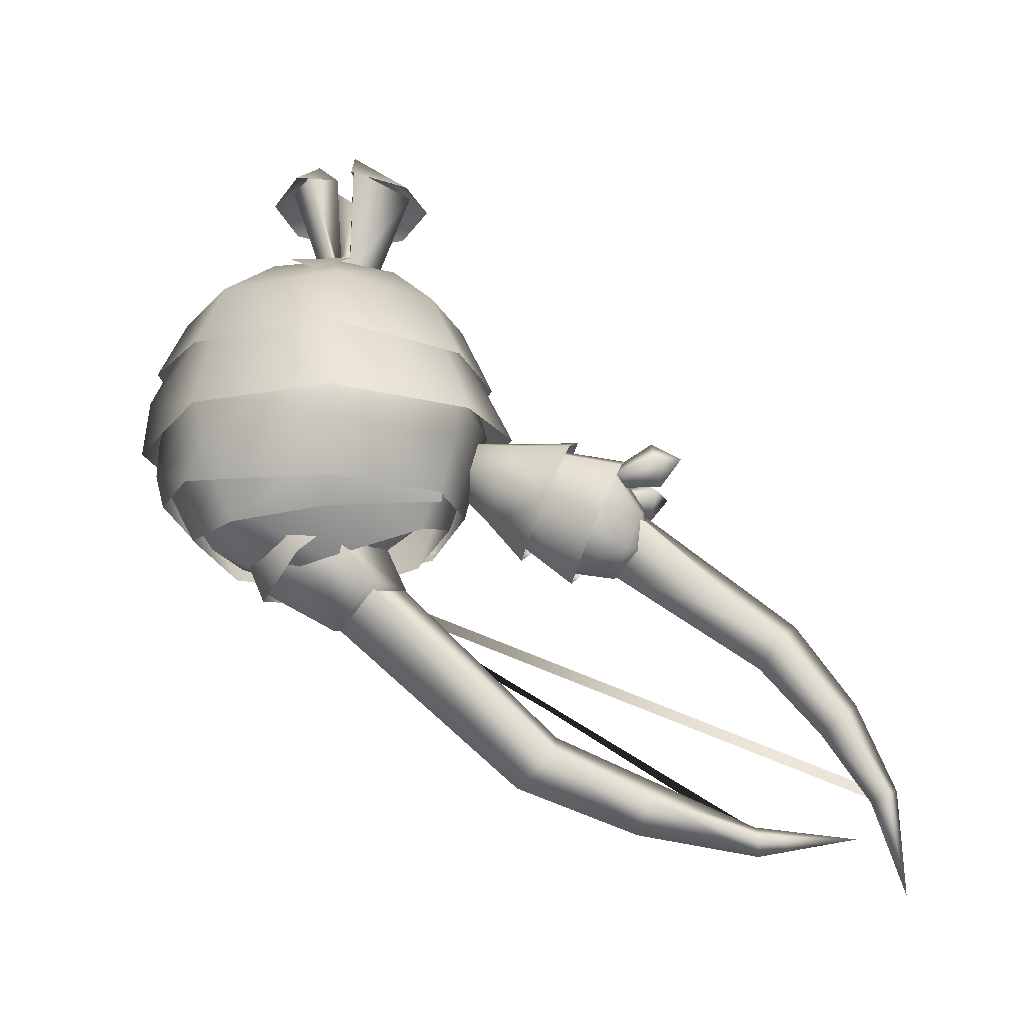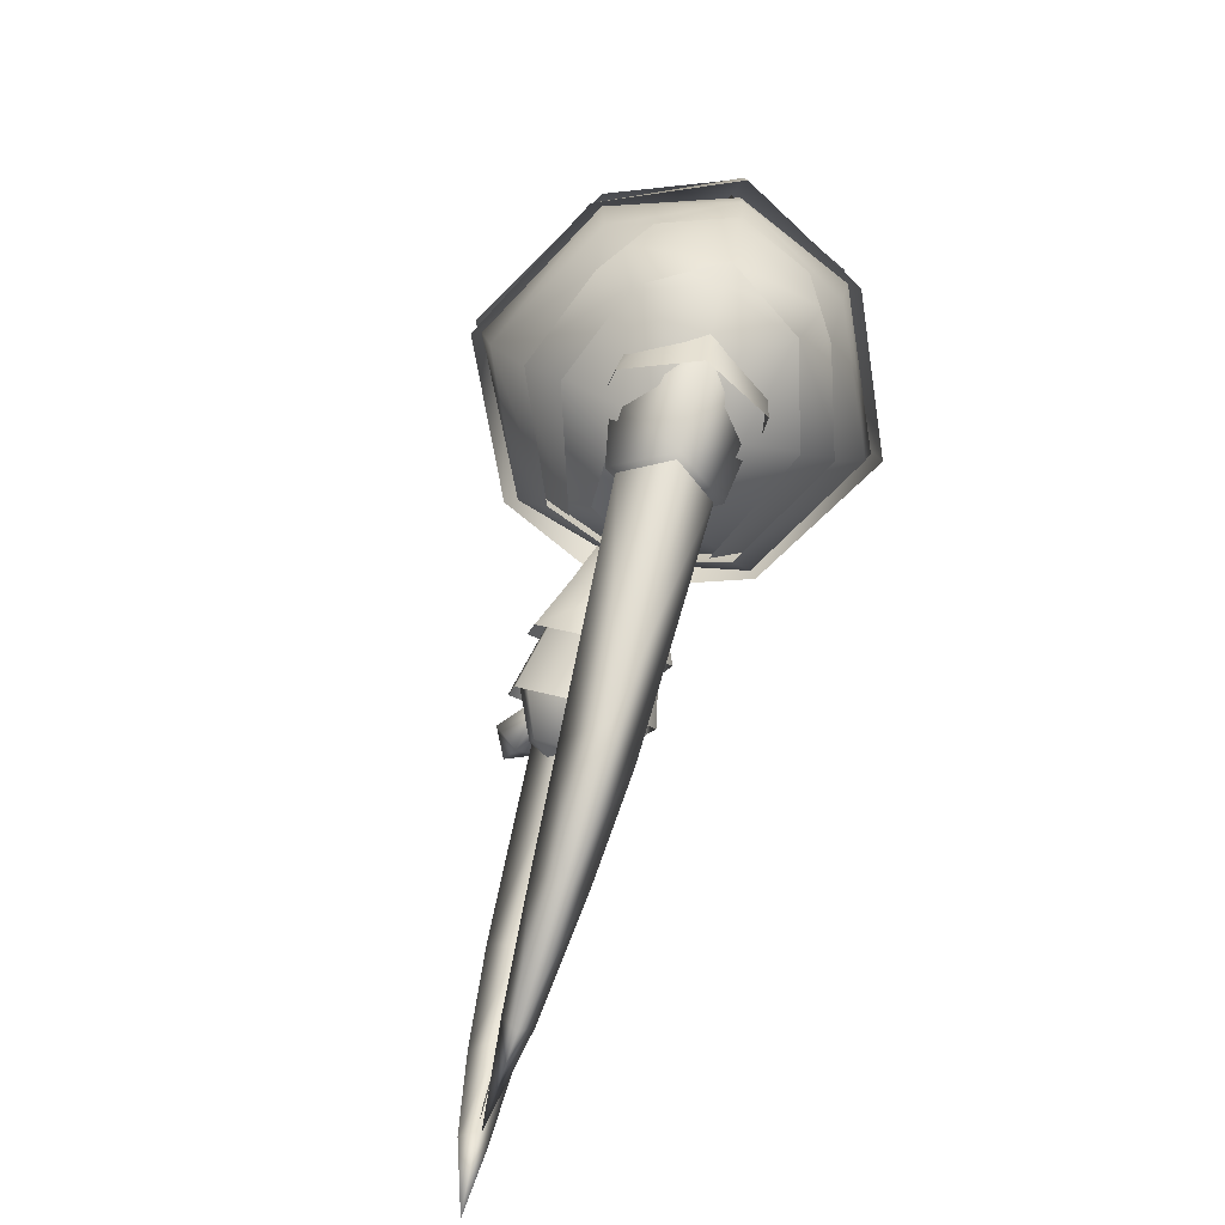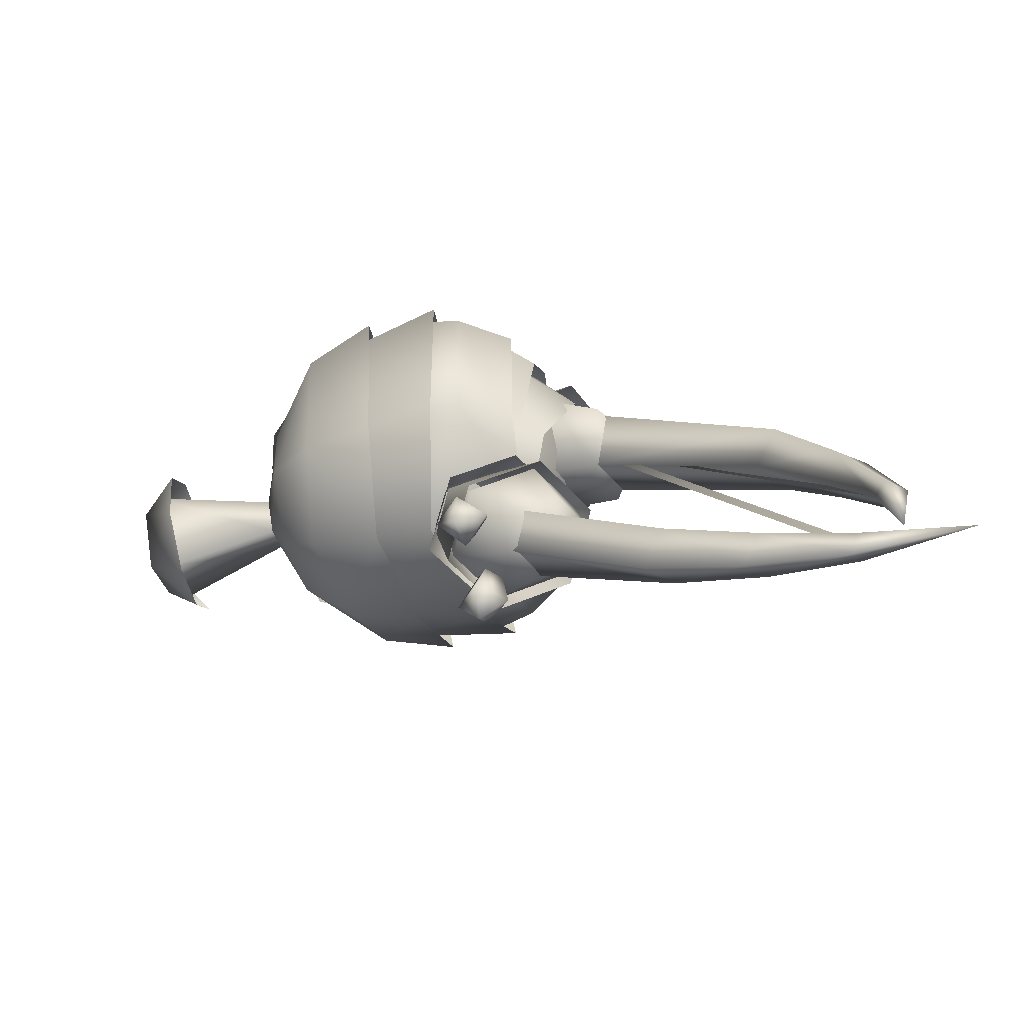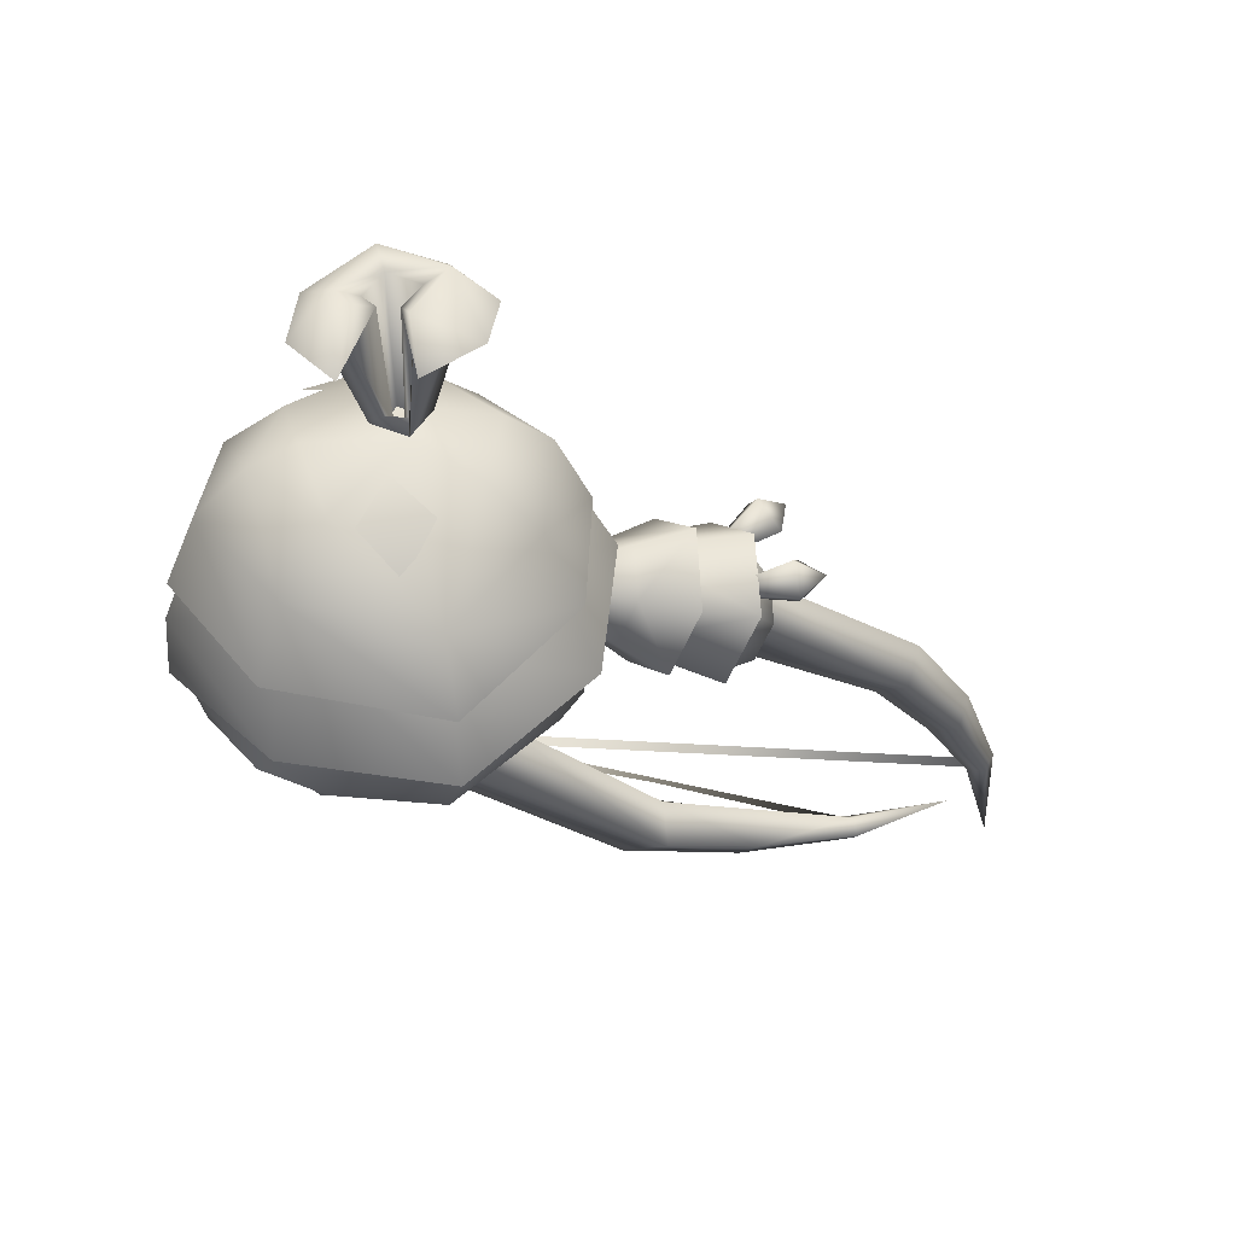
<metadata>
{"format":"obj","ext":"obj","renderer":"f3d","projection":"perspective","resolution":1024,"background":"white","views":[{"elev":-25.8,"azim":-94.5,"up":"+Z"},{"elev":-74.7,"azim":162.6,"up":"+Z"},{"elev":-74.7,"azim":103.6,"up":"+Y"},{"elev":43.1,"azim":-108.2,"up":"+Z"}]}
</metadata>
<code>
g mesh00
v -9.125 -9.057 56.44
v -8.263 0.8031 63.05
v -13.55 1.356 56.44
v -4.6 0.9972 61.28
v -0.4321 -3.148 61.09
v -2.503 1.077 40.35
v -9.871 0.8972 59.45
v -4.6 0.9972 61.28
v -4.898 0.9472 43.46
v -2.503 1.077 40.35
v -2.04 2.403 40.3
v -0.06361 3.198 39.97
v -3.38 3.965 61.28
v -2.04 2.403 40.3
v -3.38 3.965 61.28
v -6.977 9.007 59.64
v -9.871 0.8972 59.45
v -4.58 1.006 39.97
v -4.898 0.9472 43.46
v -0.5637 -6.981 63.14
v -2.503 1.077 40.35
v -2.04 2.403 40.3
v -4.898 0.9472 43.46
v -3.461 4.424 43.54
v -4.58 1.006 39.97
v -0.06361 5.469 39.97
v 3.735 0.9972 61.09
v -0.5637 9.125 63.14
v -0.4321 5.186 61.09
v -4.51 7.392 63.14
v -0.6229 -9.972 59.64
v -0.06361 -3.559 39.97
v 9.974 0.9296 59.64
v 4.453 1.006 39.97
v -0.5001 12.19 59.64
v -0.06361 5.469 39.97
v -6.977 9.007 59.64
v -3.461 4.424 43.54
v -2.04 2.403 40.3
v -0.8401 -13.3 56.44
v 9.125 -9.057 56.44
v 7.475 1.038 63.14
v 13.25 1.135 56.44
v 9.125 11.43 56.44
v -0.8401 15.68 56.44
v -10.84 11.43 56.44
v -3.38 3.965 61.28
v -0.06361 3.198 39.97
v 2.207 1.006 39.97
v -0.06361 -1.344 39.97
f 1 2 3
f 4 5 6
f 7 8 9
f 9 8 10
f 11 12 13
f 14 15 16
f 17 18 19
f 2 1 20
f 21 22 23
f 23 22 24
f 23 24 25
f 25 24 26
f 27 28 29
f 29 28 30
f 17 18 31
f 31 18 32
f 31 32 33
f 33 32 34
f 33 34 35
f 35 34 36
f 35 36 37
f 37 36 38
f 37 38 39
f 1 40 20
f 20 40 41
f 20 41 42
f 42 41 43
f 42 43 44
f 44 28 42
f 42 28 27
f 42 27 20
f 20 27 5
f 20 5 2
f 2 5 4
f 2 4 3
f 44 45 28
f 28 45 46
f 28 46 30
f 30 46 47
f 30 47 29
f 29 47 48
f 29 48 27
f 27 48 49
f 27 49 5
f 5 49 50
f 5 50 6
v 29.24 3.201 -3.067
v 23.68 3.201 -11.74
v 17.83 19.39 -10.25
v -15.43 21.97 -6.088
v -12.32 18.54 -13.68
v -22.61 3.201 -8.079
v 7.467 -55.76 -3.725
v 8.508 -59.39 1.315
v 3.391 -56.79 0.746
v 0 26.85 -13.96
v 0 31.03 -5.744
v 15.44 23.55 -7.232
v 0 -49.93 -3.131
v 4.527 -76.66 -30.93
v 5.957 -48.56 -6.288
v 28.01 3.201 25.59
v 15.9 -14.06 28.12
v 18.42 -18.96 15.67
v 0 -25.96 18.45
v -15.9 -14.06 28.12
v -11.73 -7.122 35.99
v -28.03 3.201 25.59
v -28.22 3.201 21.24
v -15.9 -14.06 24.33
v -11.73 -7.122 34.12
v 0 -20.43 27.27
v 0 -13.34 34.8
v 11.73 -7.122 34.12
v -25.1 3.201 -5.404
v -14.27 -17.48 0.7391
v 19.31 26.64 4.814
v 0 29.51 27.37
v 16.67 22.43 24.17
v 12.11 17.19 -13.75
v 0 -1.78 -19.37
v 0 22.47 -15.2
v -12.11 17.19 -13.75
v 0 33.99 5.337
v 0 34.11 -1.543
v -19.31 26.64 4.814
v 0 -20.43 30.52
v 11.73 -7.122 35.99
v 0 -13.34 36.68
v 18.43 -18.54 -0.9417
v 30.91 3.201 4.681
v 2.832 -42.18 -2.586
v 11.16 -54.22 0.4881
v 7.326 -54.28 4.743
v 8.508 -59.39 1.315
v -3.393 -56.79 0.746
v -7.471 -55.76 -3.725
v -2.862 -42.17 -2.583
v -8.513 -59.39 1.315
v -7.328 -54.28 4.743
v -11.16 -54.22 0.4881
v 0 30.46 26.78
v 0 36.21 13.12
v -17.42 22.85 23.86
v 0 -32.27 7.729
v 7.241 -30.44 3.507
v 0 -11.19 7.312
v 7.241 -27.13 -4.142
v 0 -25.3 -8.365
v -7.245 -27.13 -4.142
v -10.83 -34.12 -9.417
v -7.245 -30.44 3.507
v -10.83 -39.07 2.015
v 0 -41.8 8.328
v -6.08 -52.4 -8.5
v -9.686 -46.44 -1.526
v -6.08 -49.46 -15.27
v -9.686 -41.77 -12.32
v 0 -39.41 -17.77
v 0 -40.31 -19.92
v -11.02 -42.99 -13.73
v -6.918 -27.28 -4.216
v -11.02 -48.3 -1.453
v -6.918 -30.62 3.49
v 0 -32.3 7.384
v 0 -50.98 4.741
v 11.01 -48.3 -1.453
v 6.916 -30.62 3.49
v 6.916 -27.28 -4.216
v 6.076 -52.4 -8.5
v 6.076 -49.46 -15.27
v 9.682 -46.44 -1.526
v 0 -25.6 -8.107
v 11.01 -42.99 -13.73
v -5.96 -48.56 -6.288
v -4.532 -76.66 -30.93
v 0 21.08 35.07
v 12.49 16.4 33.97
v 17.41 22.85 23.86
v 28.21 3.201 21.24
v 21.37 6.848 30.05
v 15.39 11.53 35.63
v 16.74 0.7001 35.58
v 9.438 5.219 38.36
v 14.36 -16.14 -9.698
v 0 -21.22 -7.923
v 10.86 -16.52 -9.891
v 25.39 3.201 -7.119
v 18.41 -17.49 7.158
v 18.12 3.201 -14.82
v 12.53 19.39 -15.78
v 0 -19.92 -3.456
v -13.26 -16.98 -0.6424
v -21.72 3.201 -8.33
v -21.37 6.848 30.05
v -16.74 0.7001 35.58
v -15.39 11.53 35.63
v -9.443 5.219 38.36
v 20.38 3.201 -8.33
v 13.26 -16.98 -0.6424
v 0 23.38 -15.48
v 0 30.04 -5.514
v 15.43 21.97 -6.088
v -0.06361 -3.559 39.97
v 4.453 1.006 39.97
v 15.95 3.286 35.4
v -15.95 3.286 35.4
v -4.58 1.006 39.97
v -12.16 14.61 36
v 0 15.26 39.08
v 0 22.66 36.5
v 12.16 14.61 36
v 17.41 22.85 27.58
v 32.35 3.201 13.3
v 21.09 26.86 2.406
v 32.43 3.201 0.9071
v 20.21 -20.61 3.799
v 15.9 -14.06 24.33
v 0 -29.71 8.413
v -29.25 3.201 -3.067
v -18.44 -18.54 -0.9417
v -18.98 -18.69 7.158
v 0 -25.15 8.593
v 0 -18.94 28.52
v 18.98 -18.69 7.158
v 15.53 -13.23 24.85
v -8.513 -59.39 1.315
v 0 -32.59 5.139
v 0 -48.8 3.919
v 0 -53.88 -5.079
v 0 -54.71 -13.52
v 0 -47.98 -18.7
v 0 -91.49 -59.2
v -2.226 -93.81 -58.1
v 0 -83.58 -47.1
v -3.514 -87.09 -44.68
v 0 -73.31 -35.15
v 0 -44.46 -15.76
v 0 -96.39 -75.45
v 2.222 -93.81 -58.1
v 0 -96.14 -57.01
v 3.512 -87.09 -44.68
v 0 -90.08 -41.4
v 0 -80.14 -26.93
v -18.42 24.91 -2.447
v -30.92 3.201 4.681
v -15.53 -13.23 24.85
v 0 13.19 -20.51
v 12.32 18.54 -13.68
v 8.919 3.201 -20.48
v 21.16 3.201 -8.079
v 8.368 -13.27 -14.11
v 14.27 -17.48 0.7391
v 0 -18.58 -10.12
v -15.44 23.55 -7.232
v -12.53 19.39 -15.78
v -25.39 3.201 -7.119
v -18.12 3.201 -14.82
v -10.86 -16.52 -9.891
v -15.95 3.286 33.53
v -12.5 16.4 33.97
v 18.42 24.91 -2.447
v 26.54 3.201 22.49
v 5.497 -31.26 2.045
v 9.682 -41.77 -12.32
v 5.497 -28.6 -4.082
v 0 -27.26 -7.177
v -5.501 -28.6 -4.082
v -5.501 -31.26 2.045
v 11.79 27.95 -8.13
v 0 32.55 -7.517
v -11.79 27.95 -8.13
v -17.84 19.39 -10.25
v -18.41 -17.49 7.158
v -29.46 3.201 4.681
v -18.41 25.78 4.814
v 0 32.52 5.337
v 18.41 25.78 4.814
v 29.46 3.201 4.681
v 0 -31.39 -15.73
v 10.83 -34.12 -9.417
v 10.83 -39.07 2.015
v -16.67 22.43 24.17
v -26.55 3.201 22.49
v 19.44 27.38 15.17
v 0 30.46 30.12
v -17.42 22.85 27.58
v 0 36.96 2.793
v -21.09 26.86 2.406
v -32.45 3.201 0.9071
v -20.21 -20.61 3.799
v 15.95 3.286 33.53
v 0 35.32 19.31
v -19.44 27.38 15.17
v -32.37 3.201 13.3
v -18.42 -18.96 15.67
v -0.06361 5.469 39.97
v -23.69 3.201 -11.74
v -14.36 -16.14 -9.698
v 0 -22.55 2.922
v -8.368 -13.27 -14.11
v -8.919 3.201 -20.48
v 25.09 3.201 -5.404
f 51 52 53
f 54 55 56
f 57 58 59
f 60 61 62
f 63 64 65
f 66 67 68
f 68 67 69
f 70 71 72
f 73 74 75
f 75 74 76
f 75 76 77
f 77 76 78
f 54 56 79
f 79 56 80
f 81 82 83
f 84 85 86
f 86 85 87
f 88 89 90
f 91 92 93
f 94 51 95
f 96 57 59
f 97 98 99
f 100 101 102
f 103 104 105
f 106 107 108
f 109 110 111
f 111 110 112
f 111 112 113
f 114 115 116
f 116 115 117
f 116 117 118
f 119 120 121
f 121 120 122
f 121 122 123
f 124 125 126
f 126 125 127
f 126 127 128
f 128 127 129
f 127 130 129
f 129 130 131
f 129 131 132
f 132 131 133
f 134 135 136
f 126 137 124
f 124 137 133
f 124 133 138
f 138 133 131
f 63 139 140
f 141 142 143
f 143 142 144
f 145 146 147
f 147 146 148
f 52 51 149
f 149 51 94
f 149 94 150
f 151 152 153
f 151 154 152
f 152 154 155
f 152 155 62
f 62 155 60
f 156 157 85
f 85 157 158
f 85 158 87
f 159 160 161
f 161 160 162
f 84 163 85
f 85 163 164
f 85 164 156
f 55 54 165
f 165 54 166
f 165 166 167
f 70 91 71
f 71 91 93
f 71 93 168
f 168 93 92
f 168 92 169
f 169 92 170
f 171 172 173
f 173 172 174
f 173 174 175
f 175 174 176
f 175 176 177
f 177 176 66
f 177 66 178
f 178 66 68
f 58 57 97
f 97 57 96
f 97 96 98
f 98 96 59
f 98 59 99
f 179 143 180
f 180 143 144
f 180 144 181
f 181 144 182
f 181 182 183
f 184 185 186
f 186 185 187
f 186 187 188
f 188 187 189
f 188 189 190
f 103 100 104
f 104 100 102
f 104 102 105
f 105 102 101
f 105 101 191
f 191 101 100
f 192 193 136
f 136 193 194
f 136 194 134
f 134 194 195
f 134 195 135
f 135 195 196
f 197 198 199
f 199 198 200
f 199 200 201
f 201 200 140
f 201 140 202
f 202 140 139
f 203 204 205
f 205 204 206
f 205 206 207
f 207 206 64
f 207 64 208
f 89 209 90
f 90 209 184
f 90 184 210
f 210 184 186
f 210 186 211
f 211 186 188
f 212 213 214
f 214 213 215
f 214 215 216
f 216 215 217
f 216 217 218
f 61 60 219
f 219 60 220
f 219 220 221
f 221 220 222
f 221 222 223
f 75 224 73
f 73 224 225
f 73 225 108
f 108 225 141
f 108 141 106
f 106 141 143
f 106 143 107
f 107 143 179
f 53 226 51
f 51 226 81
f 51 81 95
f 95 81 83
f 95 83 227
f 228 229 230
f 230 229 123
f 230 123 231
f 231 123 122
f 231 122 232
f 232 122 120
f 232 120 233
f 234 235 89
f 89 235 236
f 89 236 209
f 209 236 237
f 209 237 184
f 223 238 221
f 221 238 239
f 221 239 219
f 219 239 240
f 219 240 61
f 61 240 241
f 61 241 62
f 62 241 242
f 62 242 152
f 152 242 243
f 152 243 153
f 244 113 245
f 245 113 112
f 245 112 246
f 246 112 110
f 246 110 118
f 118 110 109
f 118 109 116
f 116 109 111
f 116 111 114
f 114 111 113
f 114 113 115
f 115 113 244
f 53 234 226
f 226 234 89
f 226 89 81
f 81 89 88
f 81 88 82
f 82 88 90
f 82 90 247
f 247 90 210
f 247 210 248
f 248 210 211
f 178 249 177
f 177 249 250
f 177 250 175
f 175 250 251
f 175 251 173
f 173 251 72
f 173 72 171
f 171 72 71
f 171 71 172
f 172 71 168
f 179 252 107
f 107 252 253
f 107 253 108
f 108 253 254
f 108 254 73
f 73 254 255
f 73 255 74
f 74 255 183
f 74 183 76
f 76 183 182
f 76 182 78
f 78 182 144
f 78 144 256
f 256 144 142
f 249 257 250
f 250 257 258
f 250 258 251
f 251 258 259
f 251 259 72
f 72 259 260
f 72 260 70
f 70 260 69
f 70 69 91
f 91 69 67
f 91 67 92
f 92 67 66
f 92 66 170
f 170 66 176
f 170 176 169
f 169 176 174
f 169 174 261
f 261 174 172
f 237 262 184
f 184 262 263
f 184 263 185
f 185 263 150
f 185 150 187
f 187 150 94
f 187 94 189
f 189 94 95
f 189 95 190
f 190 95 227
f 64 63 208
f 208 63 140
f 208 140 207
f 207 140 200
f 207 200 205
f 205 200 198
f 205 198 203
f 203 198 197
f 203 197 204
f 204 197 199
f 204 199 206
f 206 199 201
f 206 201 64
f 64 201 202
f 64 202 65
f 217 264 218
f 218 264 80
f 218 80 265
f 265 80 56
f 265 56 266
f 266 56 55
f 266 55 212
f 212 55 165
f 212 165 213
f 213 165 167
f 213 167 215
f 215 167 267
f 215 267 217
f 192 233 193
f 193 233 120
f 193 120 194
f 194 120 119
f 194 119 195
f 195 119 121
f 195 121 196
f 196 121 123
f 196 123 135
f 135 123 229
f 135 229 136
f 136 229 228
f 136 228 192
v 0 8.413 2.243
v 10.7 3.539 -15.17
v 7.363 13.45 -2.809
v -6.782 21.22 1.384
v -11.44 8.06 -20.45
v -11.99 -1.274 -12.44
v 0 -88.46 -65.78
v 0 -71.07 -64.09
v -2.378 -71.28 -66.26
v 8.835 -5.027 -24.31
v 0 -10.94 -22.16
v 0 -4.848 -8.385
v -10.7 3.539 -15.17
v 0 1.424 -30.34
v 0 -8.91 -30.18
v -8.835 -5.027 -24.31
v 0 -6.475 -8.574
v -6.341 16.82 5.809
v 0 13.99 9.122
v 7.605 16.44 6.539
v 0 32.56 22.66
v 8.168 21.37 1.365
v 0 24.71 -2.134
v -7.363 13.45 -2.809
v 0 19.07 -7.554
v 0 13.69 -23.62
v -7.344 -4.036 -24.26
v 0 1.374 -29.32
v 0 -30.56 -58.22
v 7.344 -4.036 -24.26
v 5.451 -36.39 -53.37
v 0 -9.419 -20.88
v 0 -37.35 -48.92
v -5.451 -36.39 -53.37
v -4.152 -52.82 -60.67
v 0 -50.96 -65.96
v 0 -71.4 -69.27
v 4.152 -52.82 -60.67
v 2.378 -71.28 -66.26
v 0 13.89 -25.25
v 0 24.09 -1.478
v 11.44 8.06 -20.45
v 6.782 21.22 1.384
v 11.99 -1.274 -12.44
v 6.341 16.82 5.809
v 0 14.33 8.528
v -8.168 21.37 1.365
v -7.605 16.44 6.539
v 0 2.73 1.708
v 9.881 8.066 -3.306
v 11.19 15.53 -9.419
v 0 21.11 -12.97
v -11.19 15.53 -9.419
v -9.881 8.066 -3.306
f 268 269 270
f 271 272 273
f 274 275 276
f 277 269 278
f 278 269 279
f 278 279 280
f 281 282 283
f 284 285 273
f 273 285 271
f 286 287 288
f 288 287 289
f 288 289 290
f 269 268 279
f 279 268 291
f 279 291 280
f 280 291 292
f 280 292 293
f 294 295 296
f 296 295 297
f 296 297 298
f 298 297 299
f 298 299 300
f 300 299 301
f 300 301 302
f 302 301 303
f 302 303 304
f 304 303 305
f 304 305 306
f 272 271 307
f 307 271 308
f 307 308 309
f 309 308 310
f 309 310 311
f 311 310 312
f 311 312 284
f 284 312 313
f 284 313 285
f 290 314 288
f 288 314 315
f 288 315 286
f 286 315 316
f 286 316 287
f 287 316 317
f 287 317 289
f 289 317 318
f 289 318 290
f 290 318 319
f 290 319 314
f 314 319 320
f 314 320 315
f 315 320 321
f 315 321 316
f 292 270 293
f 293 270 269
f 293 269 281
f 281 269 277
f 281 277 282
f 282 277 278
f 282 278 283
f 283 278 280
f 283 280 281
f 281 280 293
f 305 275 306
f 306 275 274
f 306 274 304
f 304 274 276
f 304 276 302
f 302 276 275
f 302 275 300
f 300 275 305
f 300 305 298
f 298 305 303
f 298 303 296
f 296 303 301
f 296 301 294
f 294 301 299
v 2.207 1.006 39.97
v -0.06361 3.198 39.97
v -0.06361 -1.344 39.97
v -2.04 2.403 40.3
v -2.503 1.077 40.35
f 322 323 324
f 324 323 325
f 324 325 326
v 0 0.5942 -20.46
v 0 1.256 -22.25
v 0 -72.15 -65.11
v 0 -70.84 -66.42
v 0 -72.15 -65.11
v 0 0.5942 -20.46
f 327 328 329
f 330 331 332
v 0.02632 -93.15 -57.03
v 0 0.5942 -20.46
v 0 -92.43 -58.88
v 0 1.256 -22.25
f 333 334 335
f 335 334 336
g mesh01

</code>
